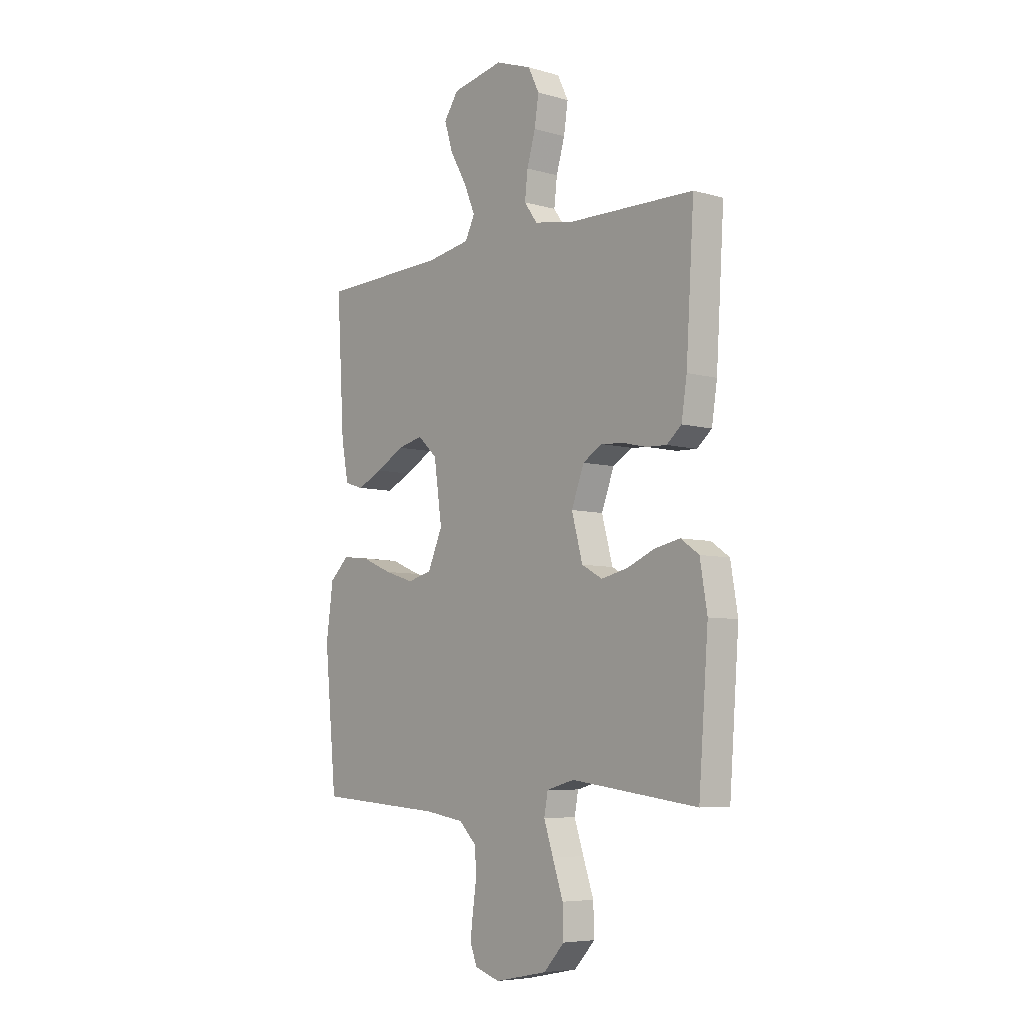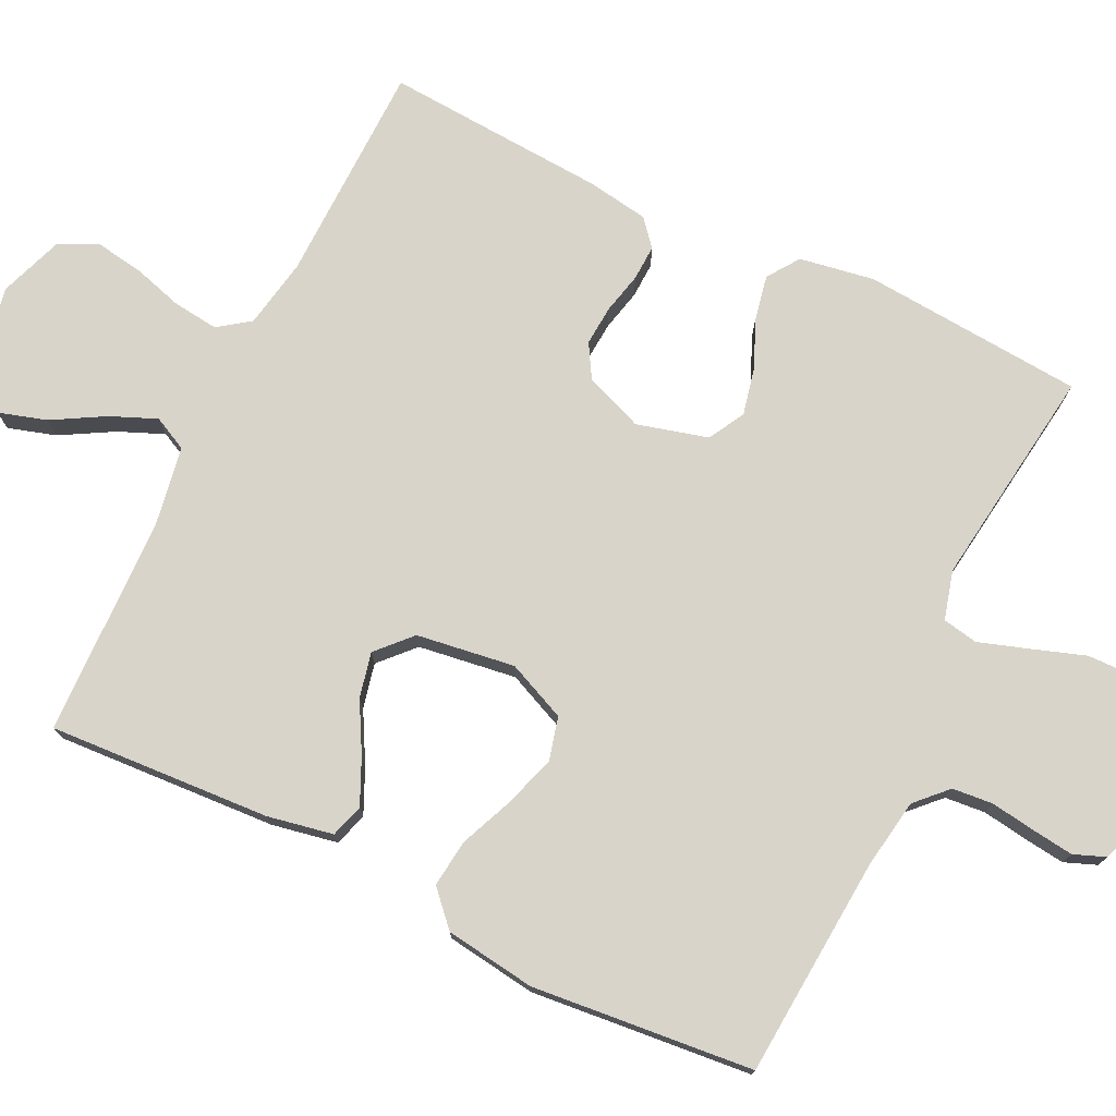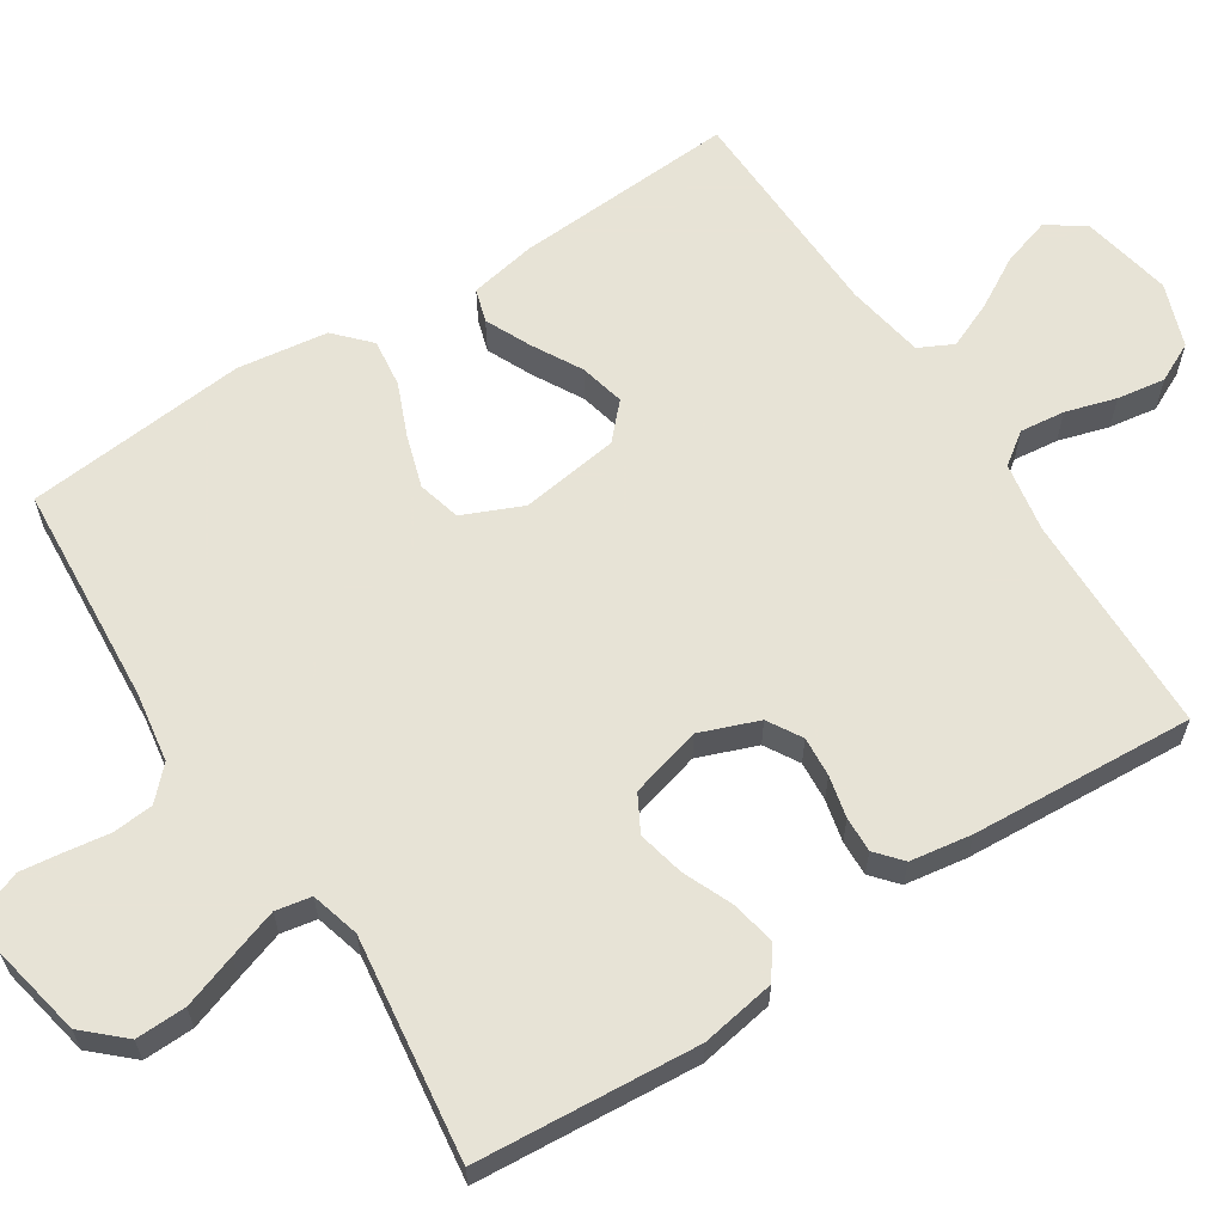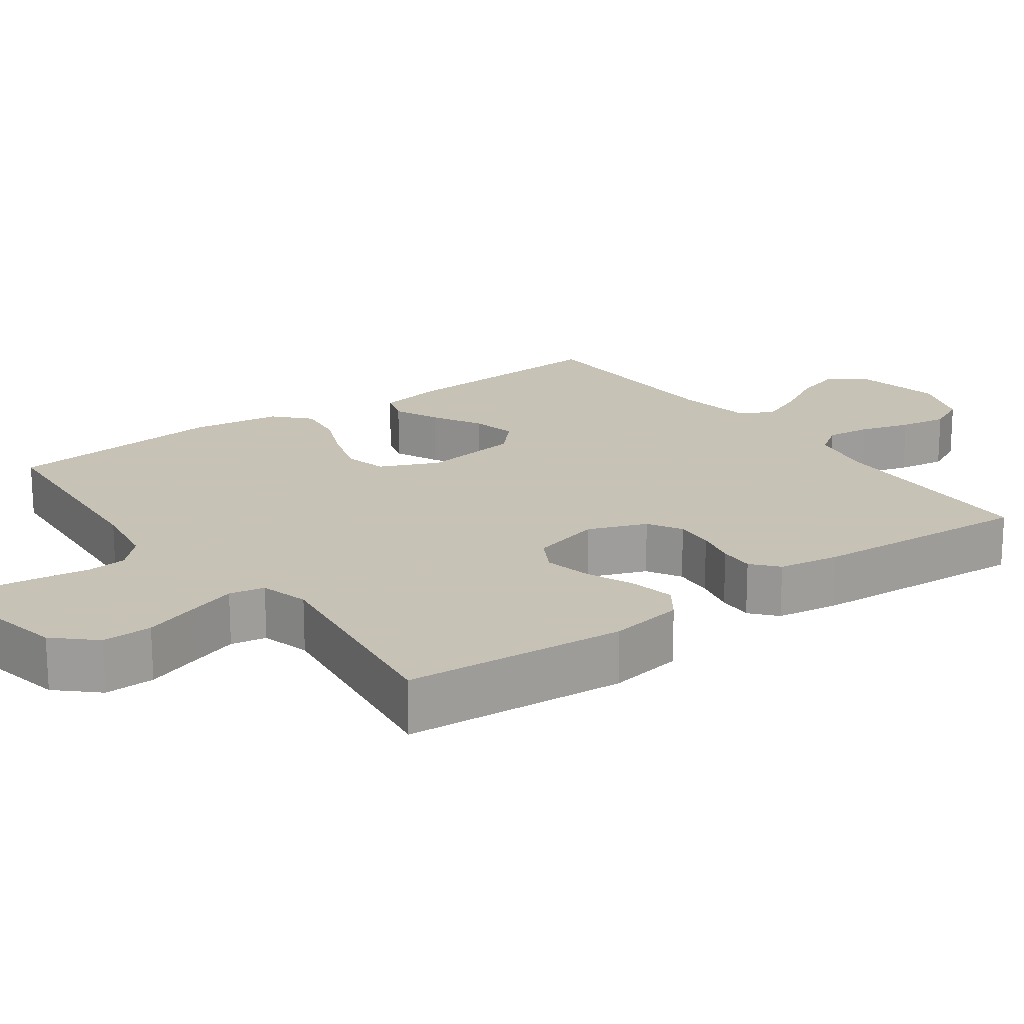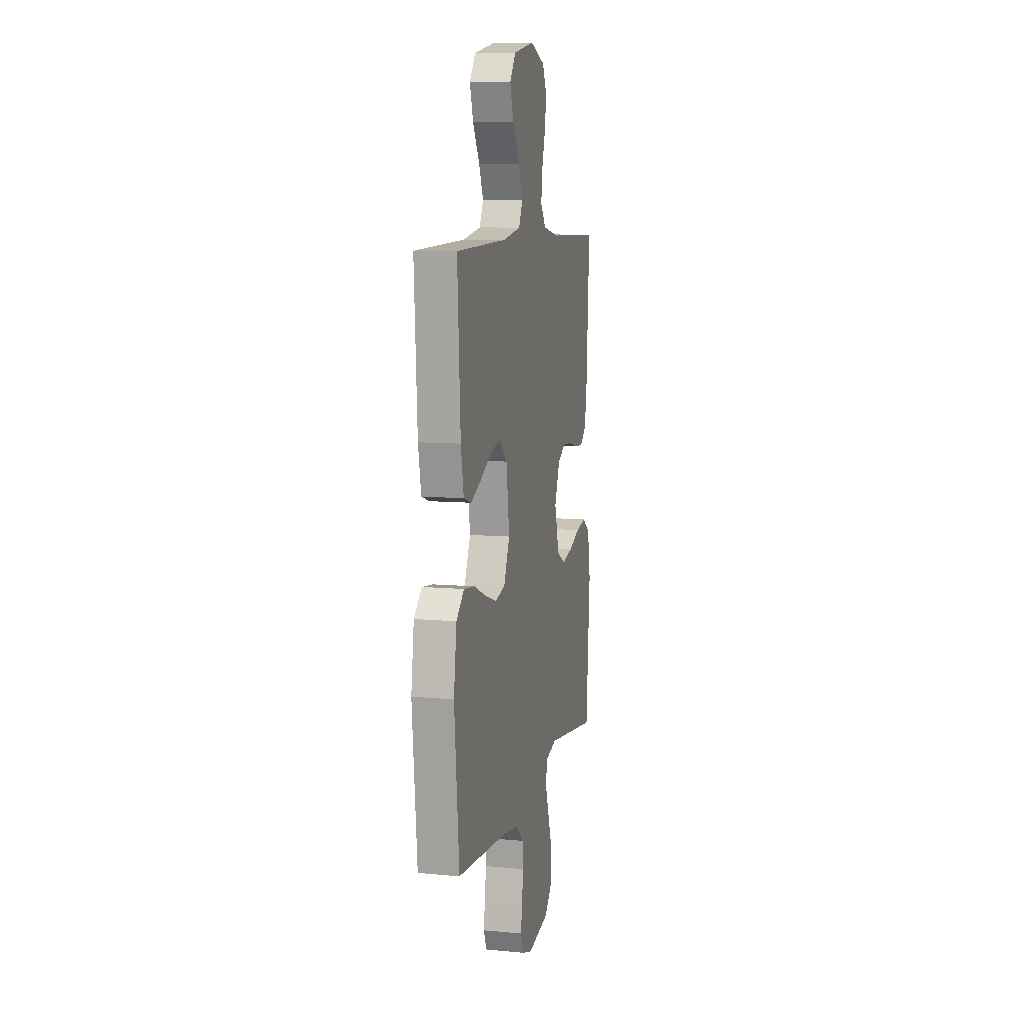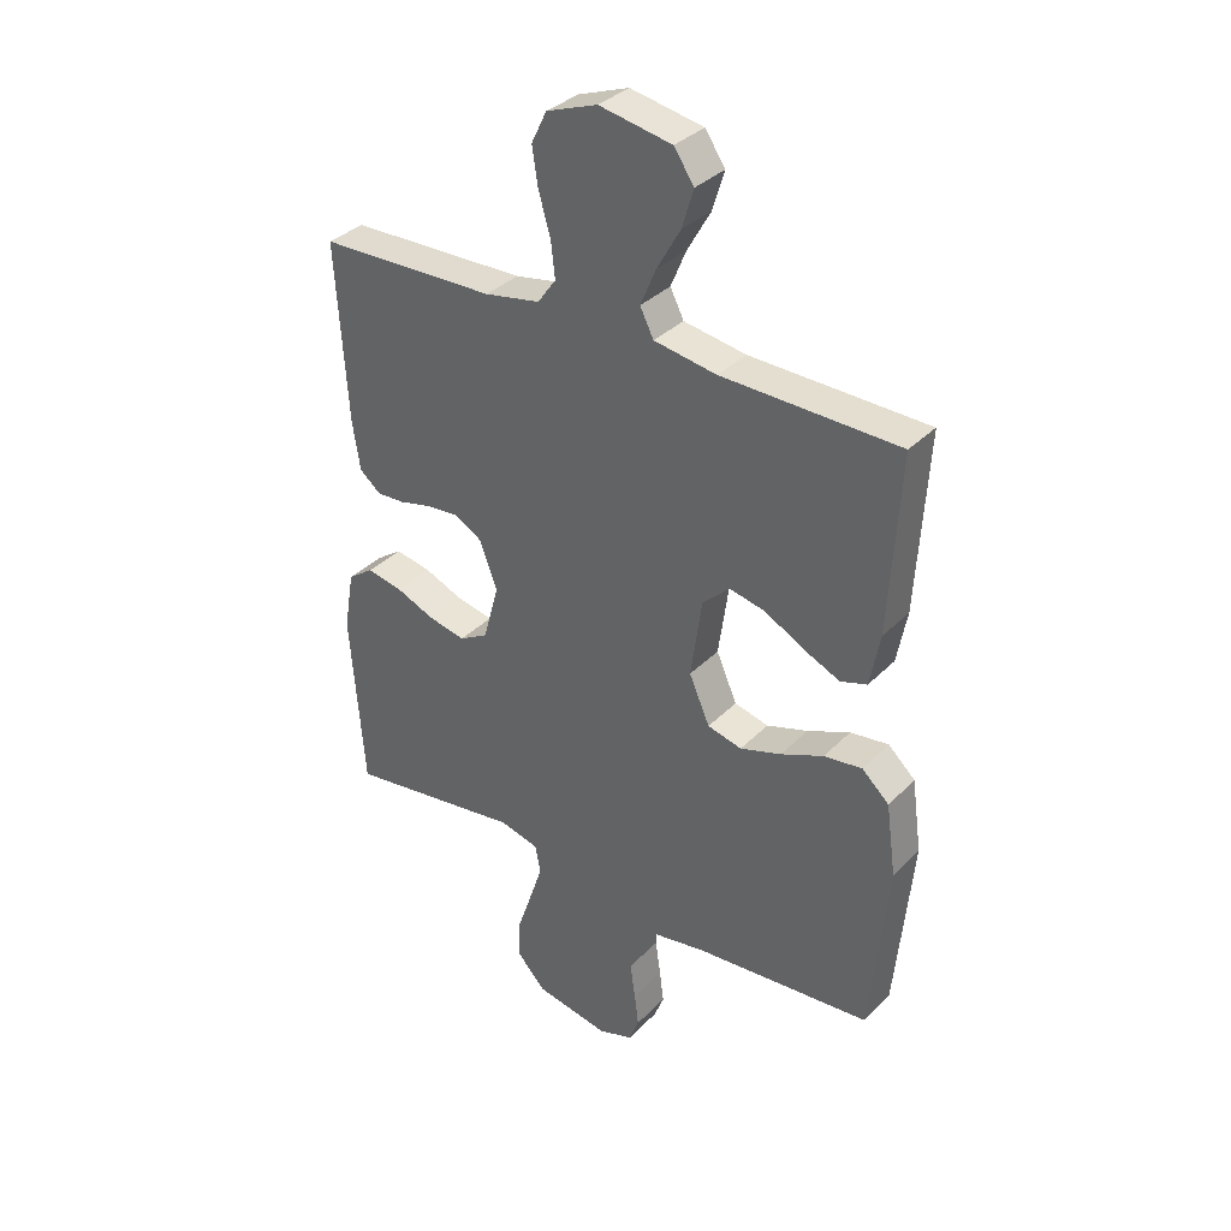
<metadata>
{"format":"obj","ext":"obj","renderer":"f3d","projection":"perspective","resolution":1024,"background":"white","views":[{"elev":-6.4,"azim":-130.0,"up":"+Z"},{"elev":75.6,"azim":115.9,"up":"+Y"},{"elev":62.6,"azim":-122.9,"up":"+Y"},{"elev":19.1,"azim":-125.9,"up":"+Y"},{"elev":9.0,"azim":103.8,"up":"+Z"},{"elev":34.5,"azim":37.0,"up":"+Z"}]}
</metadata>
<code>
v -0.5 0.07 -0.5
v -0.523 0.07 -0.2
v -0.506 0.07 -0.099
v -0.463 0.07 -0.069
v -0.403 0.07 -0.081
v -0.337 0.07 -0.109
v -0.274 0.07 -0.123
v -0.225 0.07 -0.096
v -0.199 0.07 0
v -0.229 0.07 0.079
v -0.275 0.07 0.106
v -0.329 0.07 0.102
v -0.385 0.07 0.089
v -0.433 0.07 0.087
v -0.468 0.07 0.117
v -0.481 0.07 0.2
v -0.5 0.07 0.5
v -0.2 0.07 0.506
v -0.106 0.07 0.523
v -0.075 0.07 0.566
v -0.082 0.07 0.627
v -0.102 0.07 0.695
v -0.112 0.07 0.76
v -0.086 0.07 0.813
v 0 0.07 0.844
v 0.123 0.07 0.82
v 0.157 0.07 0.77
v 0.137 0.07 0.705
v 0.097 0.07 0.635
v 0.071 0.07 0.573
v 0.094 0.07 0.527
v 0.2 0.07 0.509
v 0.5 0.07 0.5
v 0.482 0.07 0.2
v 0.465 0.07 0.111
v 0.42 0.07 0.097
v 0.359 0.07 0.125
v 0.292 0.07 0.162
v 0.231 0.07 0.176
v 0.185 0.07 0.133
v 0.166 0.07 0
v 0.201 0.07 -0.08
v 0.259 0.07 -0.095
v 0.329 0.07 -0.073
v 0.401 0.07 -0.043
v 0.466 0.07 -0.035
v 0.512 0.07 -0.078
v 0.529 0.07 -0.2
v 0.5 0.07 -0.5
v 0.2 0.07 -0.522
v 0.106 0.07 -0.537
v 0.065 0.07 -0.577
v 0.06 0.07 -0.632
v 0.069 0.07 -0.693
v 0.076 0.07 -0.749
v 0.059 0.07 -0.792
v 0 0.07 -0.811
v -0.125 0.07 -0.786
v -0.174 0.07 -0.733
v -0.172 0.07 -0.665
v -0.147 0.07 -0.592
v -0.125 0.07 -0.526
v -0.134 0.07 -0.478
v -0.2 0.07 -0.46
v -0.5 0 -0.5
v -0.523 0 -0.2
v -0.506 0 -0.099
v -0.463 0 -0.069
v -0.403 0 -0.081
v -0.337 0 -0.109
v -0.274 0 -0.123
v -0.225 0 -0.096
v -0.199 0 0
v -0.229 0 0.079
v -0.275 0 0.106
v -0.329 0 0.102
v -0.385 0 0.089
v -0.433 0 0.087
v -0.468 0 0.117
v -0.481 0 0.2
v -0.5 0 0.5
v -0.2 0 0.506
v -0.106 0 0.523
v -0.075 0 0.566
v -0.082 0 0.627
v -0.102 0 0.695
v -0.112 0 0.76
v -0.086 0 0.813
v 0 0 0.844
v 0.123 0 0.82
v 0.157 0 0.77
v 0.137 0 0.705
v 0.097 0 0.635
v 0.071 0 0.573
v 0.094 0 0.527
v 0.2 0 0.509
v 0.5 0 0.5
v 0.482 0 0.2
v 0.465 0 0.111
v 0.42 0 0.097
v 0.359 0 0.125
v 0.292 0 0.162
v 0.231 0 0.176
v 0.185 0 0.133
v 0.166 0 0
v 0.201 0 -0.08
v 0.259 0 -0.095
v 0.329 0 -0.073
v 0.401 0 -0.043
v 0.466 0 -0.035
v 0.512 0 -0.078
v 0.529 0 -0.2
v 0.5 0 -0.5
v 0.2 0 -0.522
v 0.106 0 -0.537
v 0.065 0 -0.577
v 0.06 0 -0.632
v 0.069 0 -0.693
v 0.076 0 -0.749
v 0.059 0 -0.792
v 0 0 -0.811
v -0.125 0 -0.786
v -0.174 0 -0.733
v -0.172 0 -0.665
v -0.147 0 -0.592
v -0.125 0 -0.526
v -0.134 0 -0.478
v -0.2 0 -0.46
f 58 59 60 61
f 58 61 62
f 57 58 62
f 56 57 62 63
f 53 54 55 56
f 47 48 49 50
f 47 50 51
f 44 45 46 47
f 43 44 47 51
f 42 43 51 52
f 35 36 37 38
f 33 34 35 38
f 32 33 38 39
f 31 32 39 40
f 26 27 28 29
f 26 29 30
f 25 26 30
f 24 25 30
f 21 22 23 24
f 20 21 24 30
f 19 20 30 31
f 15 16 17 18
f 12 13 14 15
f 11 12 15 18
f 10 11 18 19
f 3 4 5 6
f 3 6 7
f 64 1 2 3
f 63 64 3 7
f 53 56 63 7
f 41 42 52
f 31 40 41 52
f 9 10 19 31
f 8 9 31 52
f 7 8 52 53
f 125 124 123 122
f 126 125 122
f 126 122 121
f 127 126 121 120
f 120 119 118 117
f 114 113 112 111
f 115 114 111
f 111 110 109 108
f 115 111 108 107
f 116 115 107 106
f 102 101 100 99
f 102 99 98 97
f 103 102 97 96
f 104 103 96 95
f 93 92 91 90
f 94 93 90
f 94 90 89
f 94 89 88
f 88 87 86 85
f 94 88 85 84
f 95 94 84 83
f 82 81 80 79
f 79 78 77 76
f 82 79 76 75
f 83 82 75 74
f 70 69 68 67
f 71 70 67
f 67 66 65 128
f 71 67 128 127
f 71 127 120 117
f 116 106 105
f 116 105 104 95
f 95 83 74 73
f 116 95 73 72
f 117 116 72 71
f 1 65 66 2
f 2 66 67 3
f 3 67 68 4
f 4 68 69 5
f 5 69 70 6
f 6 70 71 7
f 7 71 72 8
f 8 72 73 9
f 9 73 74 10
f 10 74 75 11
f 11 75 76 12
f 12 76 77 13
f 13 77 78 14
f 14 78 79 15
f 15 79 80 16
f 16 80 81 17
f 17 81 82 18
f 18 82 83 19
f 19 83 84 20
f 20 84 85 21
f 21 85 86 22
f 22 86 87 23
f 23 87 88 24
f 24 88 89 25
f 25 89 90 26
f 26 90 91 27
f 27 91 92 28
f 28 92 93 29
f 29 93 94 30
f 30 94 95 31
f 31 95 96 32
f 32 96 97 33
f 33 97 98 34
f 34 98 99 35
f 35 99 100 36
f 36 100 101 37
f 37 101 102 38
f 38 102 103 39
f 39 103 104 40
f 40 104 105 41
f 41 105 106 42
f 42 106 107 43
f 43 107 108 44
f 44 108 109 45
f 45 109 110 46
f 46 110 111 47
f 47 111 112 48
f 48 112 113 49
f 49 113 114 50
f 50 114 115 51
f 51 115 116 52
f 52 116 117 53
f 53 117 118 54
f 54 118 119 55
f 55 119 120 56
f 56 120 121 57
f 57 121 122 58
f 58 122 123 59
f 59 123 124 60
f 60 124 125 61
f 61 125 126 62
f 62 126 127 63
f 63 127 128 64
f 64 128 65 1

</code>
